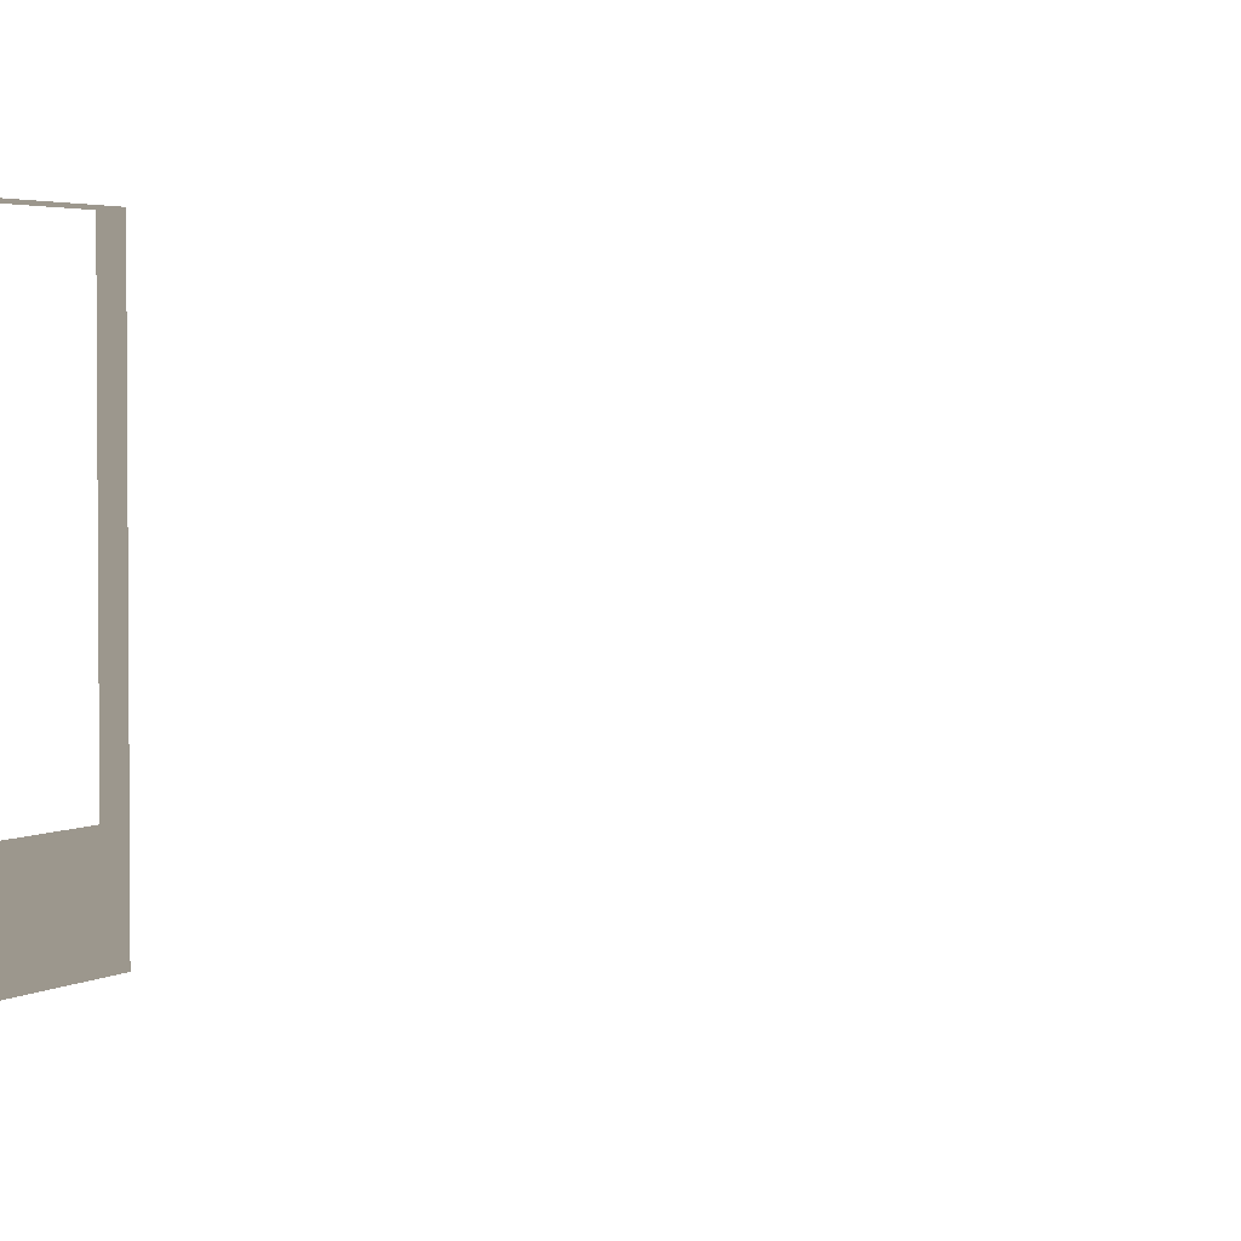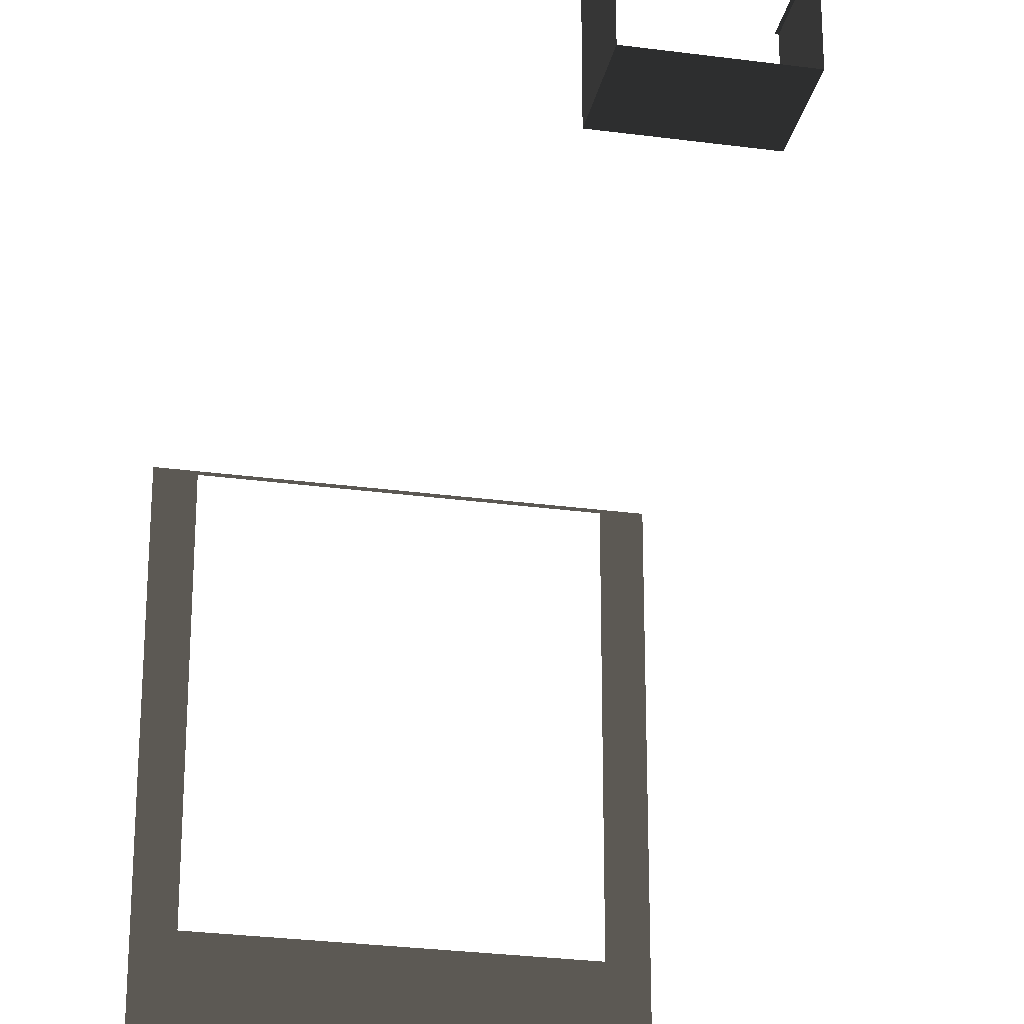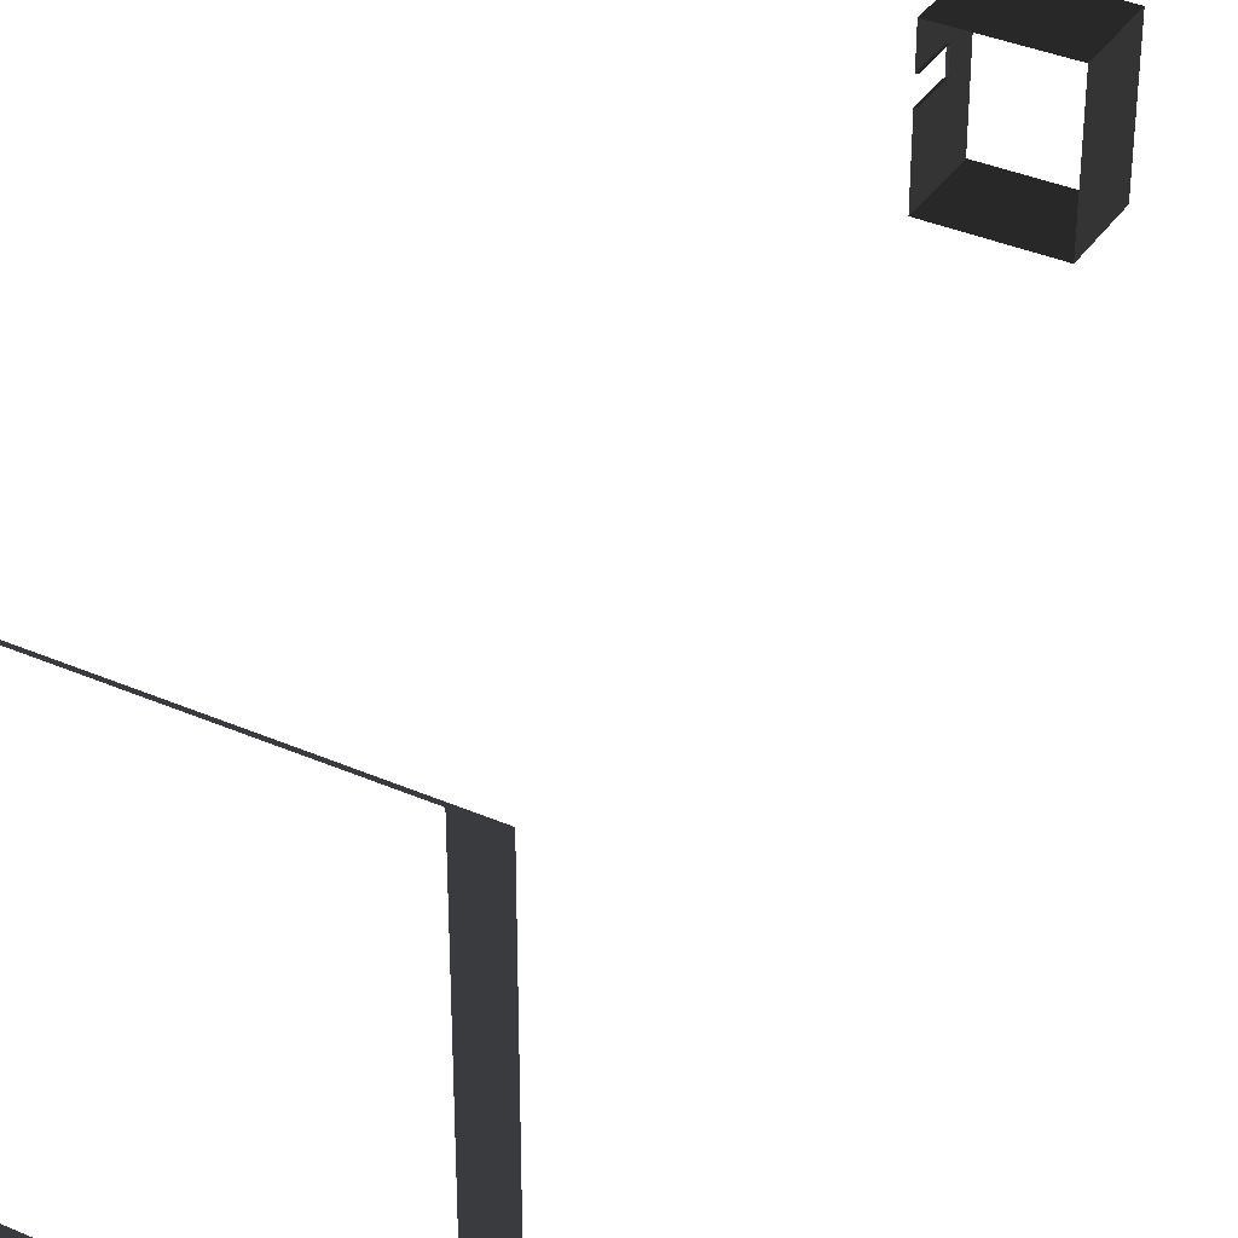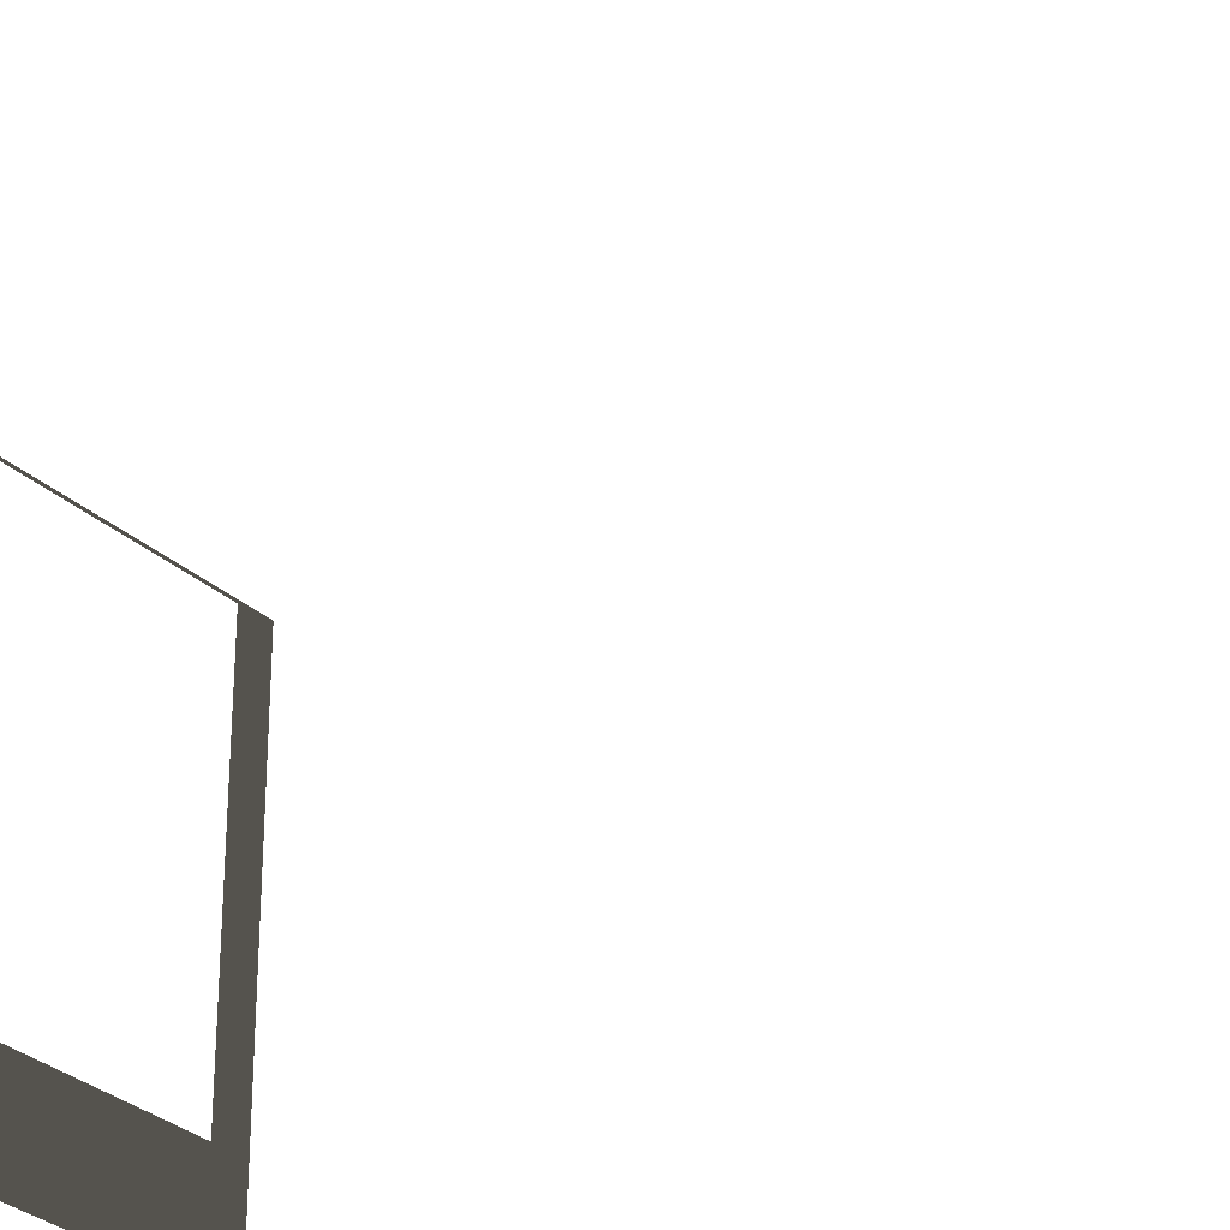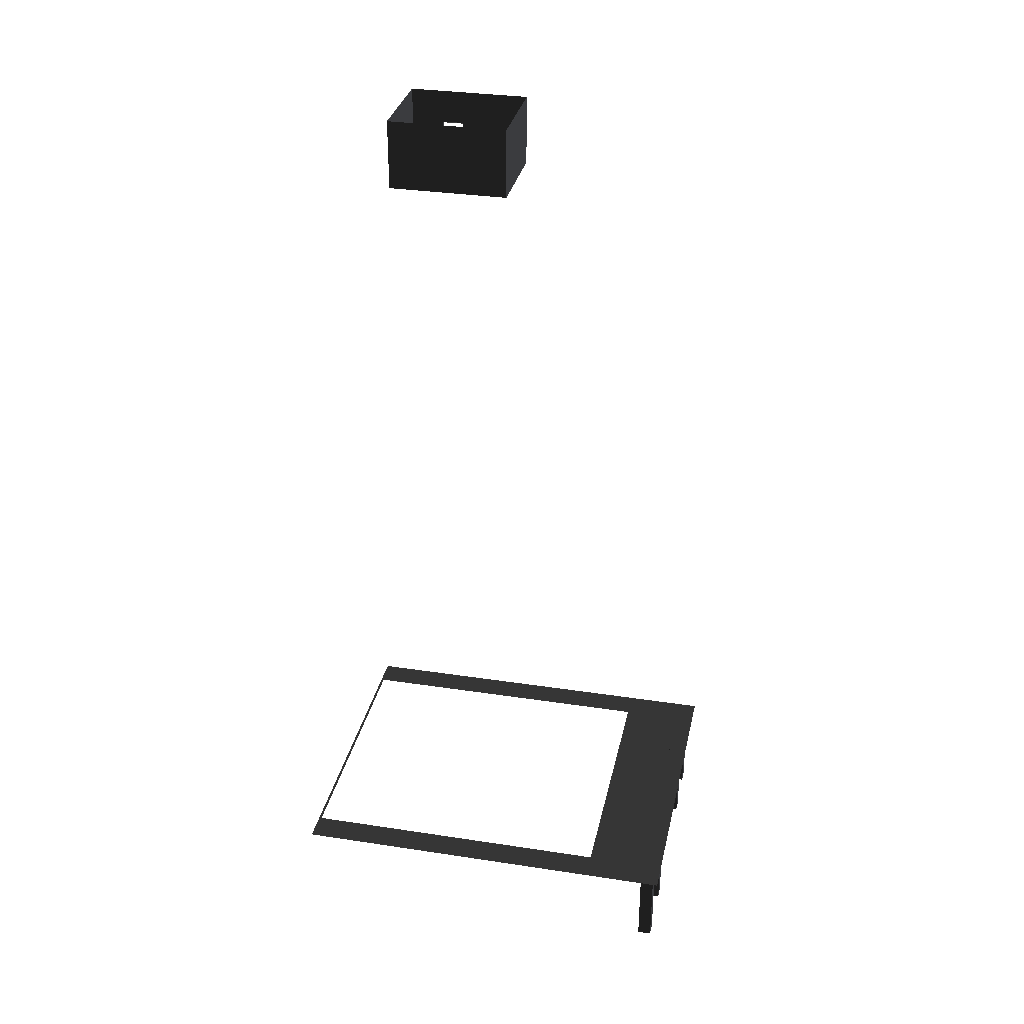
<metadata>
{"format":"obj","ext":"obj","renderer":"f3d","projection":"perspective","resolution":1024,"background":"white","views":[{"elev":2.9,"azim":-64.6,"up":"+Y"},{"elev":-27.4,"azim":-11.7,"up":"+Y"},{"elev":36.4,"azim":-150.3,"up":"+Y"},{"elev":-30.1,"azim":-52.5,"up":"+Y"},{"elev":32.1,"azim":-77.9,"up":"+Z"}]}
</metadata>
<code>
v 10.73 -10.73 -10.01
v 13.06 -17.1 -10.01
v 13.06 14.7 -10.01
v 10.73 14.49 -10.01
v -13.06 14.7 -10.01
v -10.73 14.49 -10.01
v -13.06 -17.1 -10.01
v -10.73 -10.73 -10.01
v -3.768 7.728 49.65
v -3.768 7.728 55.06
v -3.768 -1.575 55.06
v -3.768 -1.575 49.65
v 3.768 7.728 49.65
v 3.768 5.183 49.65
v 3.768 5.183 52.53
v 3.768 7.728 55.06
v 3.768 3.597 52.53
v 3.768 -1.575 55.06
v 3.768 3.597 49.65
v 3.768 -1.575 49.65
v 3.768 7.728 49.65
v 3.768 7.728 55.06
v -3.768 7.728 55.06
v -3.768 7.728 49.65
v -3.768 -1.575 49.65
v -3.768 -1.575 55.06
v 3.768 -1.575 55.06
v 3.768 -1.575 49.65
v 3.768 5.183 52.53
v 3.607 5.183 52.53
v 3.607 3.597 52.53
v 3.768 3.597 52.53
v 3.768 5.183 49.65
v 3.607 5.183 49.65
v 3.607 5.183 52.53
v 3.768 5.183 52.53
v 3.768 3.597 52.53
v 3.607 3.597 52.53
v 3.607 3.597 49.65
v 3.768 3.597 49.65
v -11.58 -16.55 -17.41
v -11.58 -15.46 -17.41
v -11.58 -15.46 -10.01
v -11.58 -16.55 -10.01
v -10.41 -16.55 -10.01
v -10.41 -16.55 -17.41
v -11.58 -16.55 -17.41
v -11.58 -16.55 -10.01
v -10.41 -15.46 -17.41
v -10.41 -15.46 -10.01
v -11.58 -15.46 -10.01
v -11.58 -15.46 -17.41
v -10.41 -16.55 -17.41
v -10.41 -16.55 -10.01
v -10.41 -15.46 -10.01
v -10.41 -15.46 -17.41
v 11.51 -16.55 -17.41
v 11.51 -16.55 -10.01
v 11.51 -15.46 -10.01
v 11.51 -15.46 -17.41
v 11.51 -15.46 -17.41
v 11.51 -15.46 -10.01
v 10.35 -15.46 -10.01
v 10.35 -15.46 -17.41
v 11.51 -16.55 -10.01
v 11.51 -16.55 -17.41
v 10.35 -16.55 -17.41
v 10.35 -16.55 -10.01
v 10.35 -16.55 -17.41
v 10.35 -15.46 -17.41
v 10.35 -15.46 -10.01
v 10.35 -16.55 -10.01
v 5.803 -16.59 -17.41
v 5.803 -16.59 -10.01
v 6.89 -16.59 -10.01
v 6.89 -16.59 -17.41
v 6.89 -16.59 -17.41
v 6.89 -16.59 -10.01
v 6.89 -15.42 -10.01
v 6.89 -15.42 -17.41
v 5.803 -16.59 -10.01
v 5.803 -16.59 -17.41
v 5.803 -15.42 -17.41
v 5.803 -15.42 -10.01
v 5.803 -15.42 -17.41
v 6.89 -15.42 -17.41
v 6.89 -15.42 -10.01
v 5.803 -15.42 -10.01
v -6.676 -16.59 -17.41
v -6.676 -16.59 -10.01
v -5.588 -16.59 -10.01
v -5.588 -16.59 -17.41
v -5.588 -16.59 -17.41
v -5.588 -16.59 -10.01
v -5.588 -15.42 -10.01
v -5.588 -15.42 -17.41
v -6.676 -16.59 -10.01
v -6.676 -16.59 -17.41
v -6.676 -15.42 -17.41
v -6.676 -15.42 -10.01
v -6.676 -15.42 -17.41
v -5.588 -15.42 -17.41
v -5.588 -15.42 -10.01
v -6.676 -15.42 -10.01
g Building_t_1.001_34494_61
f 1 3 2
f 1 4 3
f 4 5 3
f 4 6 5
f 6 7 5
f 6 8 7
f 8 2 7
f 8 1 2
f 9 11 10
f 9 12 11
f 13 15 14
f 16 15 13
f 16 17 15
f 18 17 16
f 18 19 17
f 19 18 20
f 21 23 22
f 21 24 23
f 25 27 26
f 25 28 27
f 29 31 30
f 29 32 31
f 33 35 34
f 33 36 35
f 37 39 38
f 37 40 39
f 41 43 42
f 41 44 43
f 45 47 46
f 45 48 47
f 49 51 50
f 49 52 51
f 53 55 54
f 53 56 55
f 57 59 58
f 57 60 59
f 61 63 62
f 61 64 63
f 65 67 66
f 65 68 67
f 69 71 70
f 69 72 71
f 73 75 74
f 73 76 75
f 77 79 78
f 77 80 79
f 81 83 82
f 81 84 83
f 85 87 86
f 85 88 87
f 89 91 90
f 89 92 91
f 93 95 94
f 93 96 95
f 97 99 98
f 97 100 99
f 101 103 102
f 101 104 103

</code>
